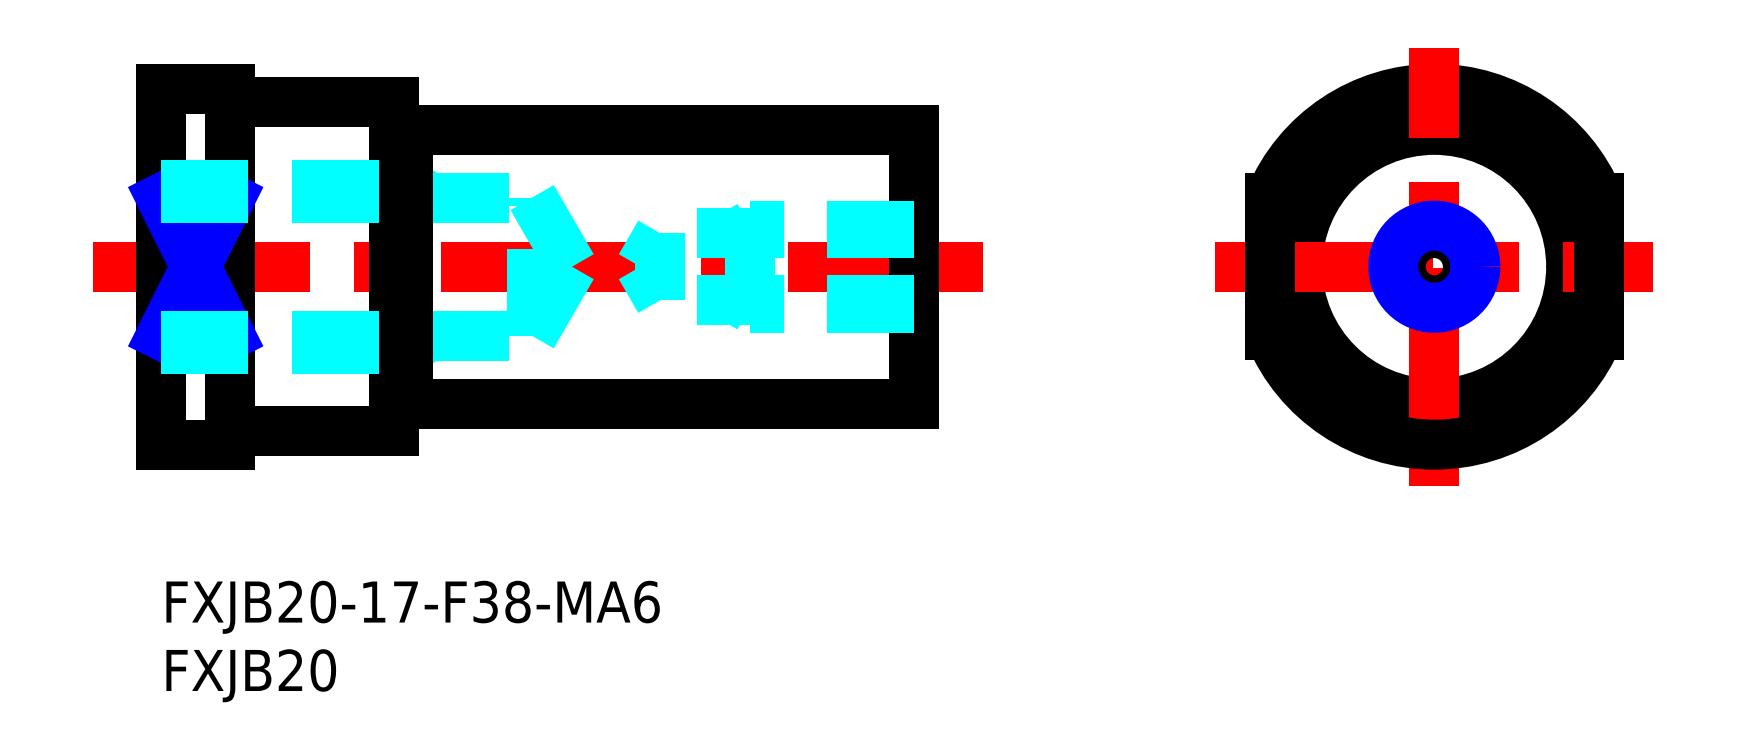
<metadata>
{"format":"dxf","ext":"dxf","renderer":"ezdxf+matplotlib","layout":"modelspace","background":"white","min_lineweight":24,"dpi":150}
</metadata>
<code>
0
SECTION
2
ENTITIES
0
LINE
8
MSM_CONTINUOUS
10
18
20
13
30
0
11
55
21
13
31
0
0
LINE
8
MSM_CONTINUOUS
10
18
20
33
30
0
11
55
21
33
31
0
0
LINE
8
MSM_CENTER
10
-5
20
23
30
0
11
60
21
23
31
0
0
LINE
8
MSM_CONTINUOUS
10
17
20
35
30
0
11
17
21
11
31
0
0
LINE
8
MSM_CONTINUOUS
10
0
20
36
30
0
11
0
21
10
31
0
0
TEXT
8
MSM_PART_NUMBER
10
0
20
-3
30
0
40
3
1
FXJB20-17-F38-MA6
0
TEXT
8
MSM_PART_NUMBER
10
0
20
-8
30
0
40
3
1
FXJB20
0
LINE
8
MSM_CONTINUOUS
10
6
20
11
30
0
11
17
21
11
31
0
0
LINE
8
MSM_CONTINUOUS
10
0
20
10
30
0
11
5
21
10
31
0
0
LINE
8
MSM_CONTINUOUS
10
5
20
10
30
0
11
5
21
36
31
0
0
LINE
8
MSM_CONTINUOUS
10
0
20
28
30
0
11
5
21
28
31
0
0
LINE
8
MSM_CONTINUOUS
10
0
20
18
30
0
11
5
21
18
31
0
0
LINE
8
MSM_NARROW
10
0
20
18
30
0
11
5
21
28
31
0
0
LINE
8
MSM_NARROW
10
0
20
28
30
0
11
5
21
18
31
0
0
LINE
8
MSM_CONTINUOUS
10
6
20
35
30
0
11
17
21
35
31
0
0
LINE
8
MSM_CONTINUOUS
10
0
20
36
30
0
11
5
21
36
31
0
0
CIRCLE
8
MSM_CONTINUOUS
10
93
20
23
30
0
40
10
0
CIRCLE
8
MSM_CONTINUOUS
10
93
20
23
30
0
40
12
0
ARC
8
MSM_CONTINUOUS
10
93
20
23
30
0
40
13
50
22.62
51
157.4
0
LINE
8
MSM_CONTINUOUS
10
55
20
33
30
0
11
55
21
13
31
0
0
LINE
8
MSM_CENTER
10
93
20
7
30
0
11
93
21
39
31
0
0
ARC
8
MSM_CONTINUOUS
10
93
20
23
30
0
40
13
50
202.6
51
337.4
0
LINE
8
MSM_CENTER
10
77
20
23
30
0
11
109
21
23
31
0
0
LINE
8
MSM_CONTINUOUS
10
81
20
28
30
0
11
81
21
18
31
0
0
LINE
8
MSM_CONTINUOUS
10
105
20
28
30
0
11
105
21
18
31
0
0
CIRCLE
8
MSM_CONTINUOUS
10
93
20
23
30
0
40
2.458
0
CIRCLE
8
MSM_NARROW
10
93
20
23
30
0
40
3
0
LINE
8
MSM_DASHED
10
55
20
26
30
0
11
43
21
26
31
0
0
LINE
8
MSM_DASHED
10
55
20
25.46
30
0
11
36.42
21
25.46
31
0
0
LINE
8
MSM_DASHED
10
43
20
20
30
0
11
43
21
26
31
0
0
LINE
8
MSM_DASHED
10
36.42
20
20.54
30
0
11
36.42
21
25.46
31
0
0
LINE
8
MSM_DASHED
10
36.42
20
25.46
30
0
11
35
21
23
31
0
0
LINE
8
MSM_DASHED
10
43
20
26
30
0
11
42.06
21
25.46
31
0
0
LINE
8
MSM_DASHED
10
55
20
20.54
30
0
11
36.42
21
20.54
31
0
0
LINE
8
MSM_DASHED
10
36.42
20
20.54
30
0
11
35
21
23
31
0
0
LINE
8
MSM_DASHED
10
55
20
20
30
0
11
43
21
20
31
0
0
LINE
8
MSM_DASHED
10
43
20
20
30
0
11
42.06
21
20.54
31
0
0
LINE
8
MSM_DASHED
10
27.08
20
17.95
30
0
11
27.08
21
28.05
31
0
0
LINE
8
MSM_DASHED
10
27.08
20
28.05
30
0
11
30
21
23
31
0
0
LINE
8
MSM_DASHED
10
0
20
17.95
30
0
11
27.08
21
17.95
31
0
0
LINE
8
MSM_DASHED
10
27.08
20
17.95
30
0
11
30
21
23
31
0
0
LINE
8
MSM_DASHED
10
18
20
17
30
0
11
19.64
21
17.95
31
0
0
LINE
8
MSM_DASHED
10
0
20
28.05
30
0
11
27.08
21
28.05
31
0
0
LINE
8
MSM_DASHED
10
18
20
29
30
0
11
19.64
21
28.05
31
0
0
LINE
8
MSM_DASHED
10
0
20
29
30
0
11
18
21
29
31
0
0
LINE
8
MSM_DASHED
10
0
20
17
30
0
11
18
21
17
31
0
0
ARC
8
MSM_CONTINUOUS
10
6
20
36
30
0
40
1
50
180
51
270
0
ARC
8
MSM_CONTINUOUS
10
6
20
10
30
0
40
1
50
90
51
180
0
LINE
8
MSM_CONTINUOUS
10
18
20
33
30
0
11
18
21
13
31
0
0
LINE
8
MSM_CONTINUOUS
10
17
20
32.9
30
0
11
18
21
32.9
31
0
0
LINE
8
MSM_CONTINUOUS
10
17
20
13.1
30
0
11
18
21
13.1
31
0
0
ENDSEC
0
EOF

</code>
